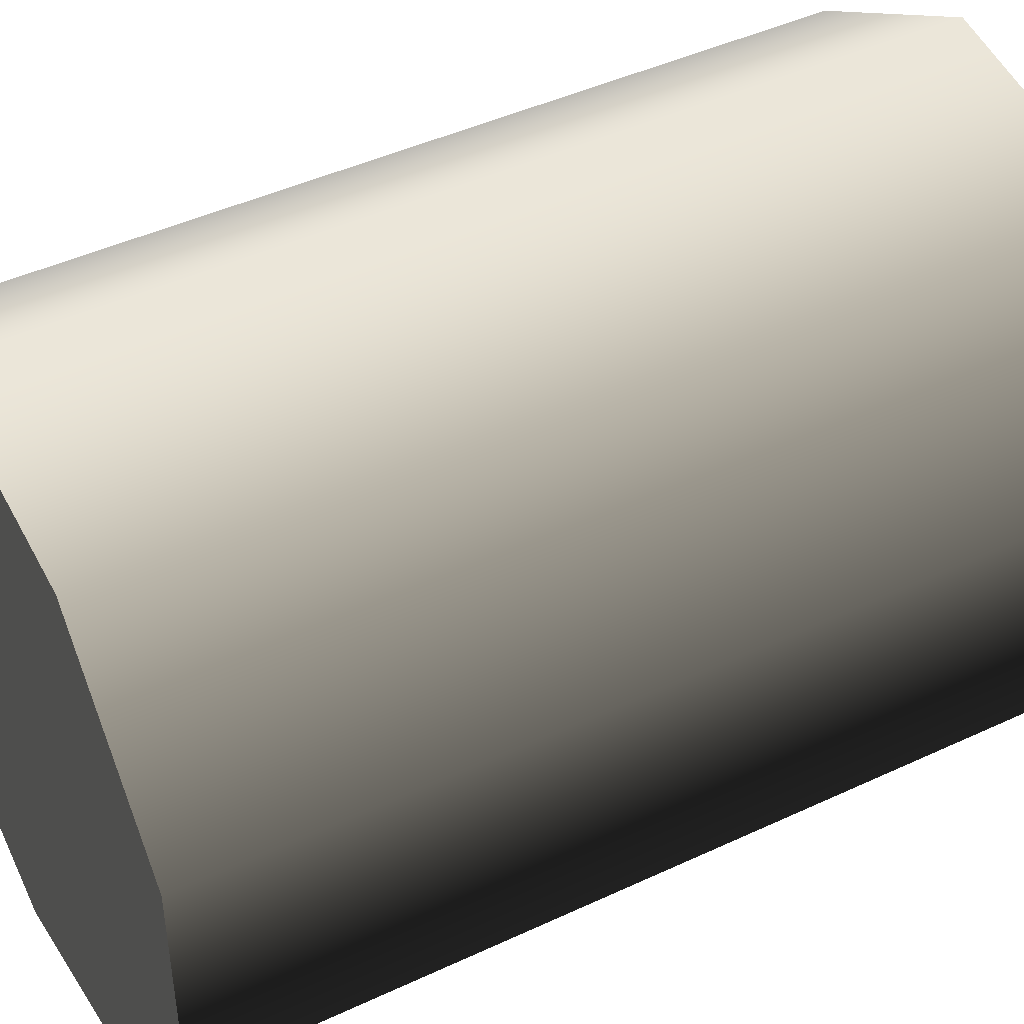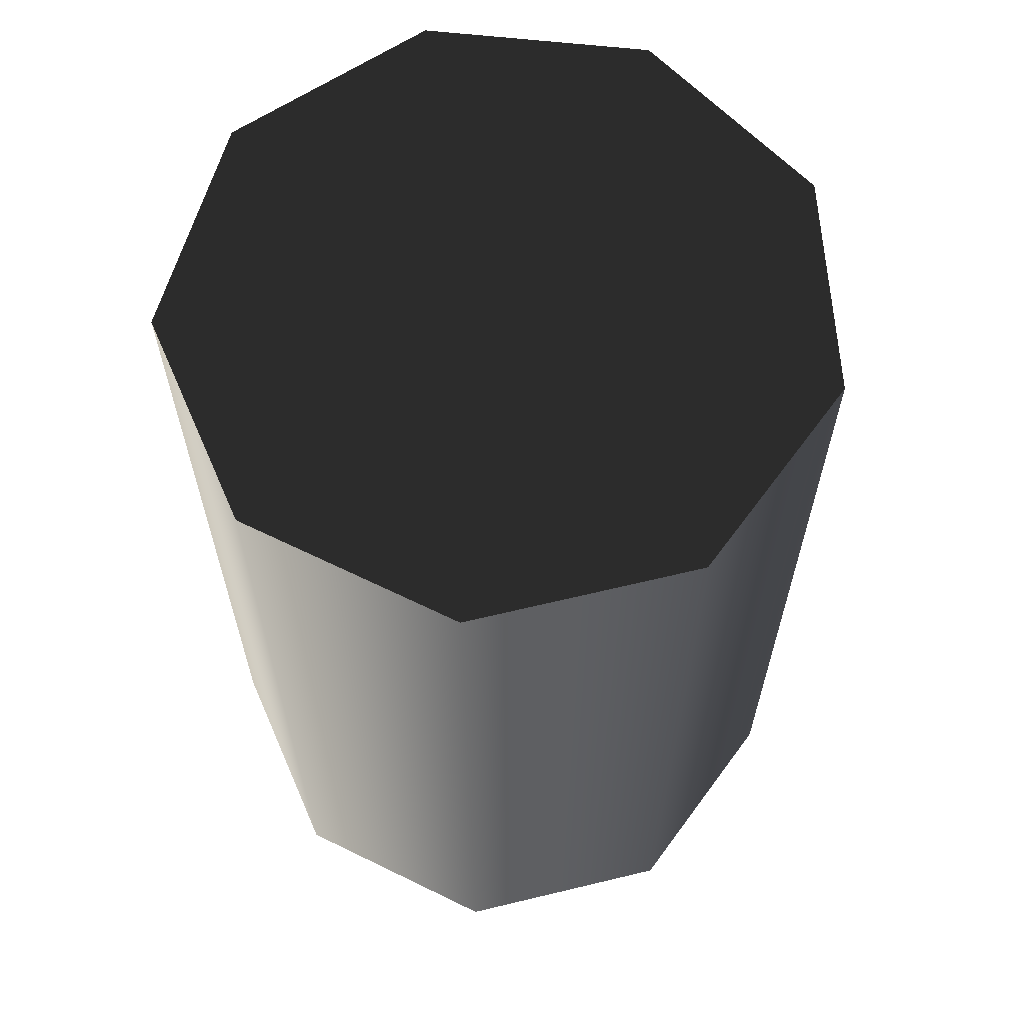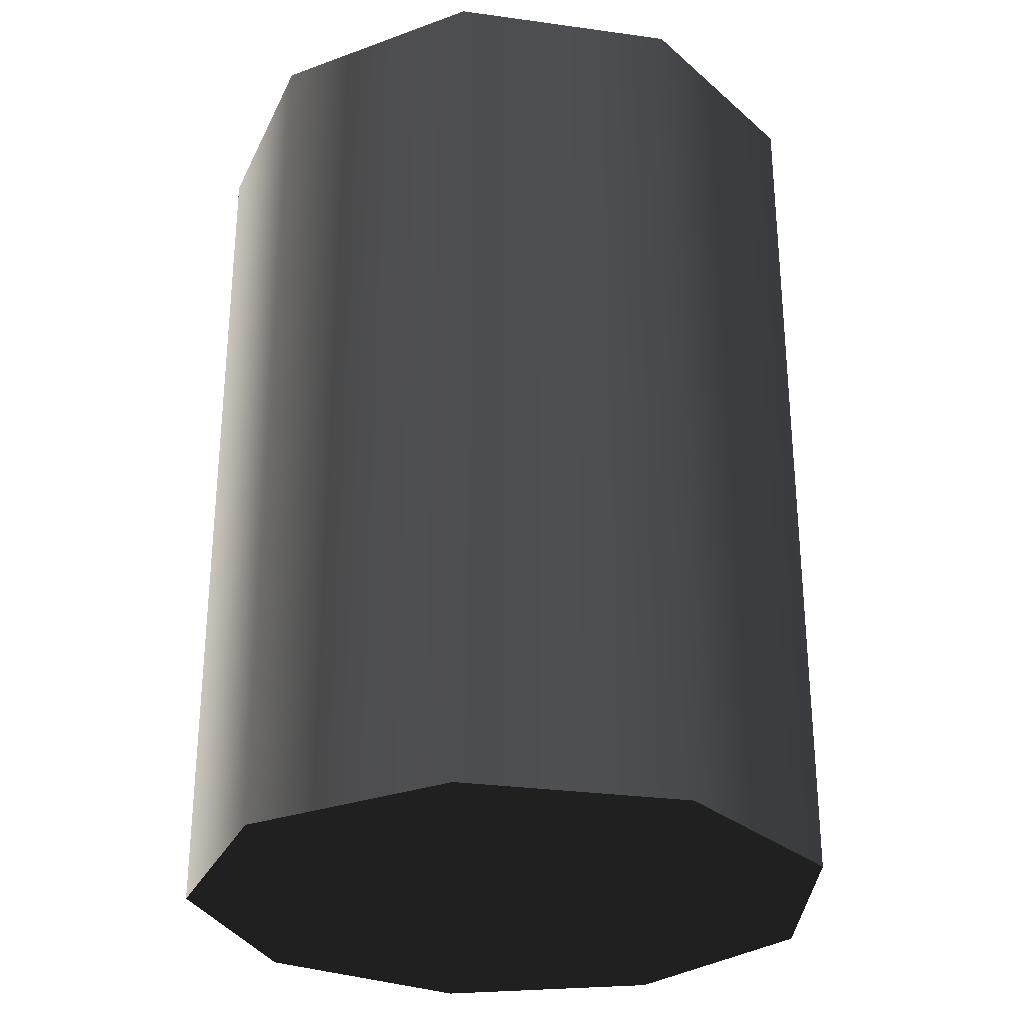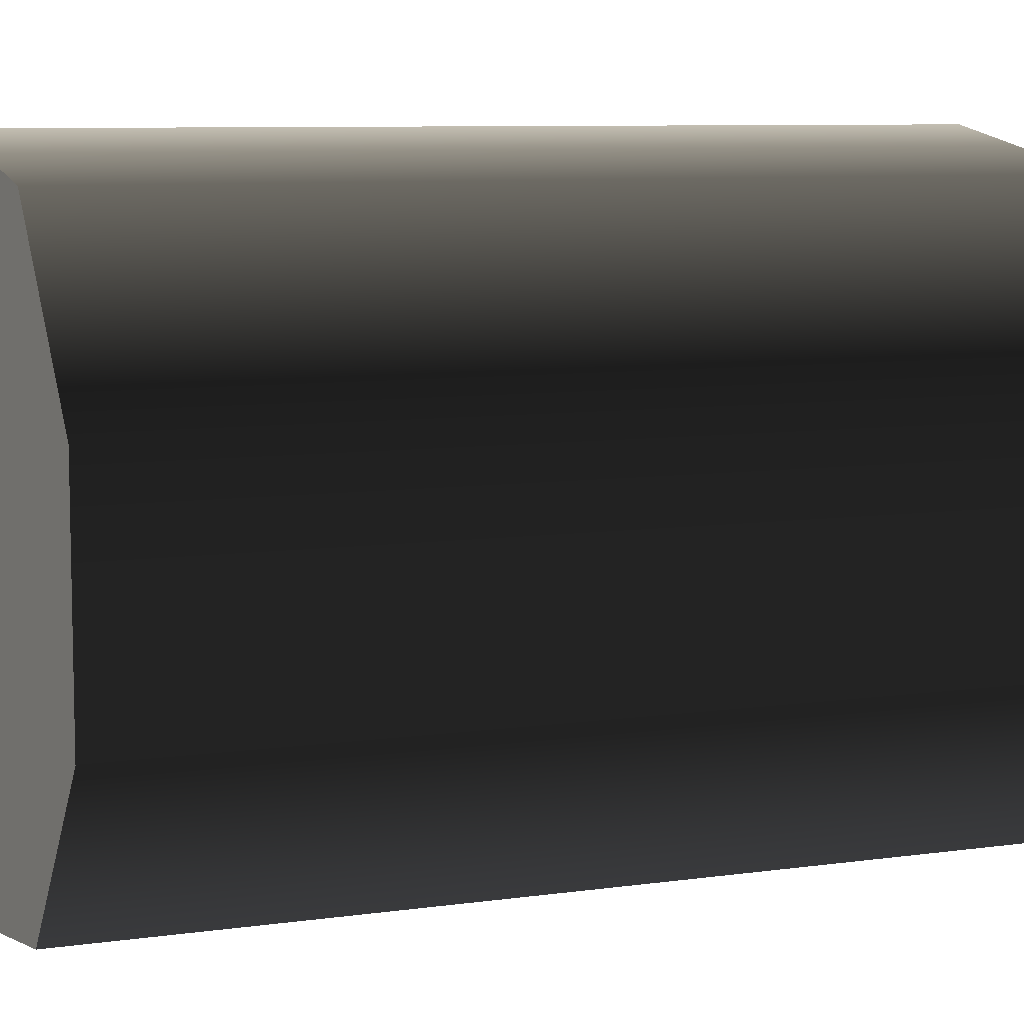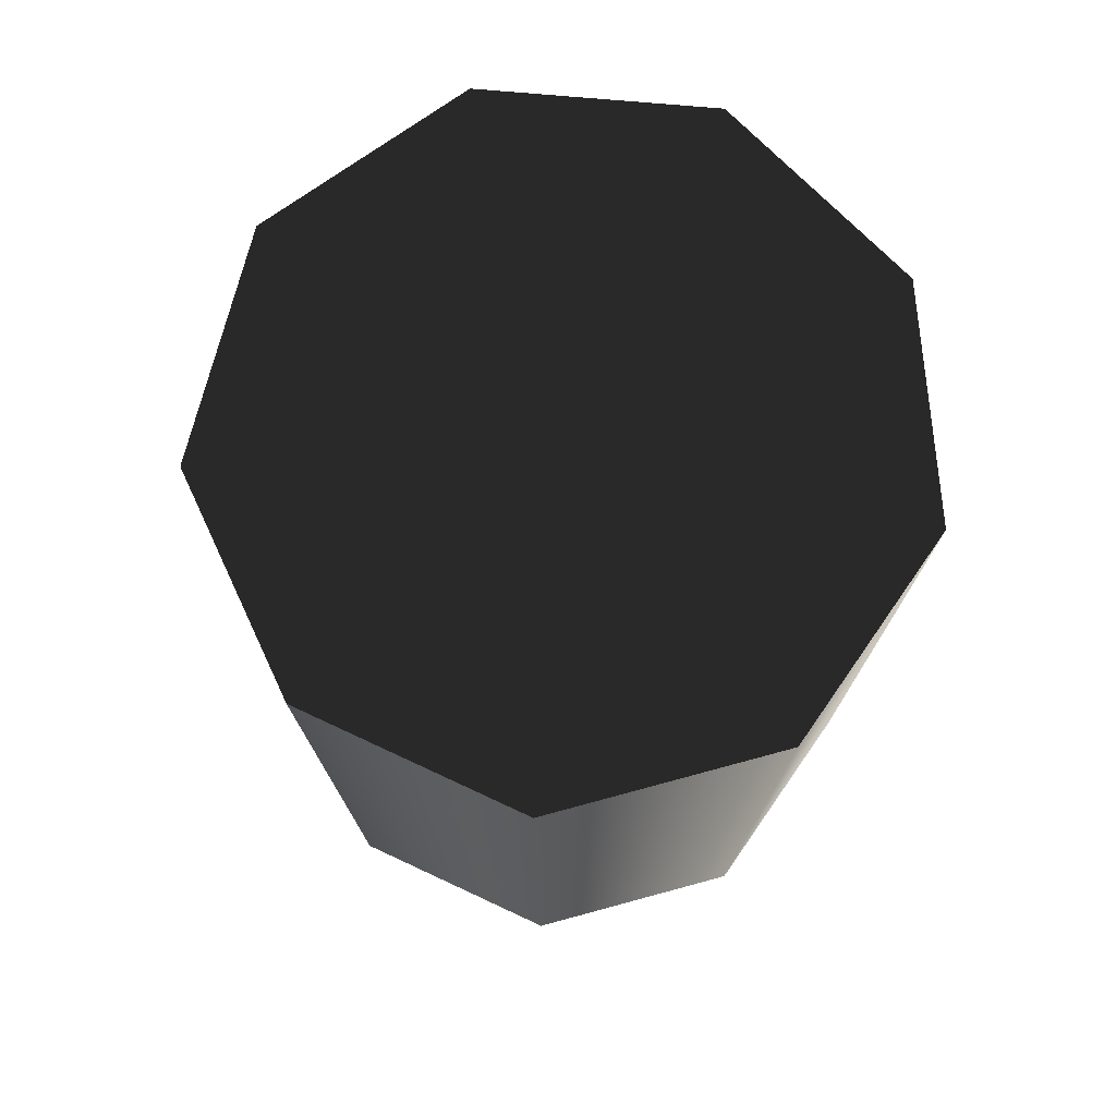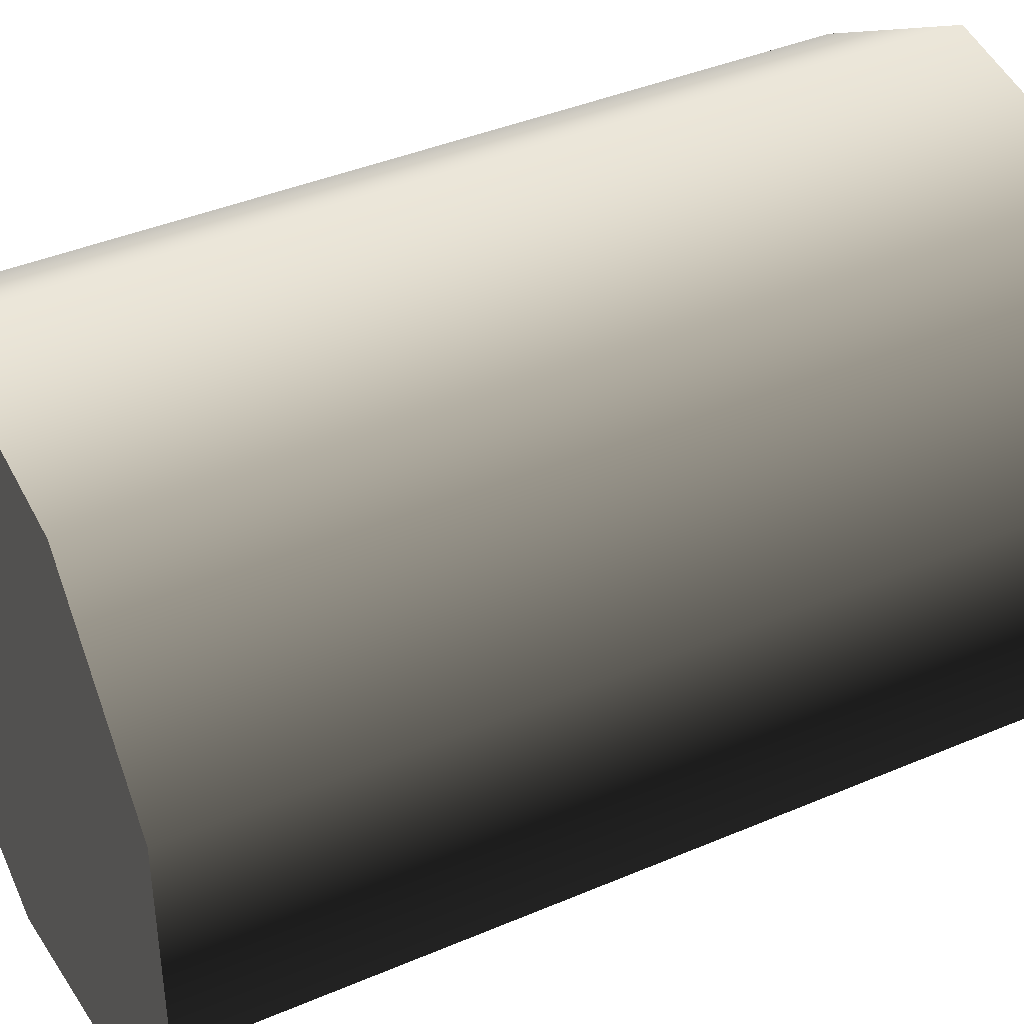
<metadata>
{"format":"obj","ext":"obj","renderer":"f3d","projection":"perspective","resolution":1024,"background":"white","views":[{"elev":44.6,"azim":-118.6,"up":"+Y"},{"elev":63.8,"azim":-23.7,"up":"+Z"},{"elev":-29.0,"azim":58.4,"up":"+Z"},{"elev":8.1,"azim":-111.6,"up":"+Y"},{"elev":75.8,"azim":-145.1,"up":"+Z"},{"elev":40.3,"azim":-117.7,"up":"+Y"}]}
</metadata>
<code>
v 0.006298 -0.03573 -1.058e-06
v -0.03409 -0.01241 -2.393e-07
v -0.01814 -0.03142 4.85e-07
v 0.02779 0.02332 -2.363e-07
v -0.01814 0.03142 4.348e-07
v -0.03409 0.01241 -2.591e-07
v 0.006298 0.03573 -1.115e-06
v 0.03628 -1.572e-07 6.331e-07
v 0.02779 -0.02332 -1.99e-07
v 0.03628 -1.572e-07 6.331e-07
v 0.02779 0.02332 0.1
v 0.02779 0.02332 -2.363e-07
v 0.03628 -1.665e-07 0.1
v 0.006299 0.03573 0.1
v 0.006298 0.03573 -1.115e-06
v 0.02779 -0.02332 -1.99e-07
v 0.02779 -0.02332 0.1
v 0.006298 0.03573 -1.115e-06
v -0.01814 0.03142 0.1
v -0.01814 0.03142 4.348e-07
v 0.006299 0.03573 0.1
v -0.03409 0.01241 0.1
v -0.03409 0.01241 -2.591e-07
v -0.03409 0.01241 -2.591e-07
v -0.03409 -0.01241 0.1
v -0.03409 -0.01241 -2.393e-07
v -0.03409 0.01241 0.1
v -0.01814 -0.03142 0.1
v -0.01814 -0.03142 4.85e-07
v -0.01814 -0.03142 4.85e-07
v 0.006299 -0.03573 0.1
v 0.006298 -0.03573 -1.058e-06
v -0.01814 -0.03142 0.1
v 0.02779 -0.02332 0.1
v 0.02779 -0.02332 -1.99e-07
v 0.03628 -1.665e-07 0.1
v 0.006299 0.03573 0.1
v 0.02779 0.02332 0.1
v -0.01814 -0.03142 0.1
v -0.03409 0.01241 0.1
v -0.01814 0.03142 0.1
v -0.03409 -0.01241 0.1
v 0.006299 -0.03573 0.1
v 0.02779 -0.02332 0.1
g Barrel_Red_(51)_22424_554
f 1 3 2
f 1 2 4
f 2 5 4
f 2 6 5
f 5 7 4
f 1 4 8
f 9 1 8
f 10 12 11
f 11 13 10
f 14 11 12
f 12 15 14
f 16 10 13
f 13 17 16
f 18 20 19
f 19 21 18
f 22 19 20
f 20 23 22
f 24 26 25
f 25 27 24
f 28 25 26
f 26 29 28
f 30 32 31
f 31 33 30
f 34 31 32
f 32 35 34
f 36 38 37
f 36 37 39
f 37 40 39
f 37 41 40
f 40 42 39
f 36 39 43
f 44 36 43

</code>
